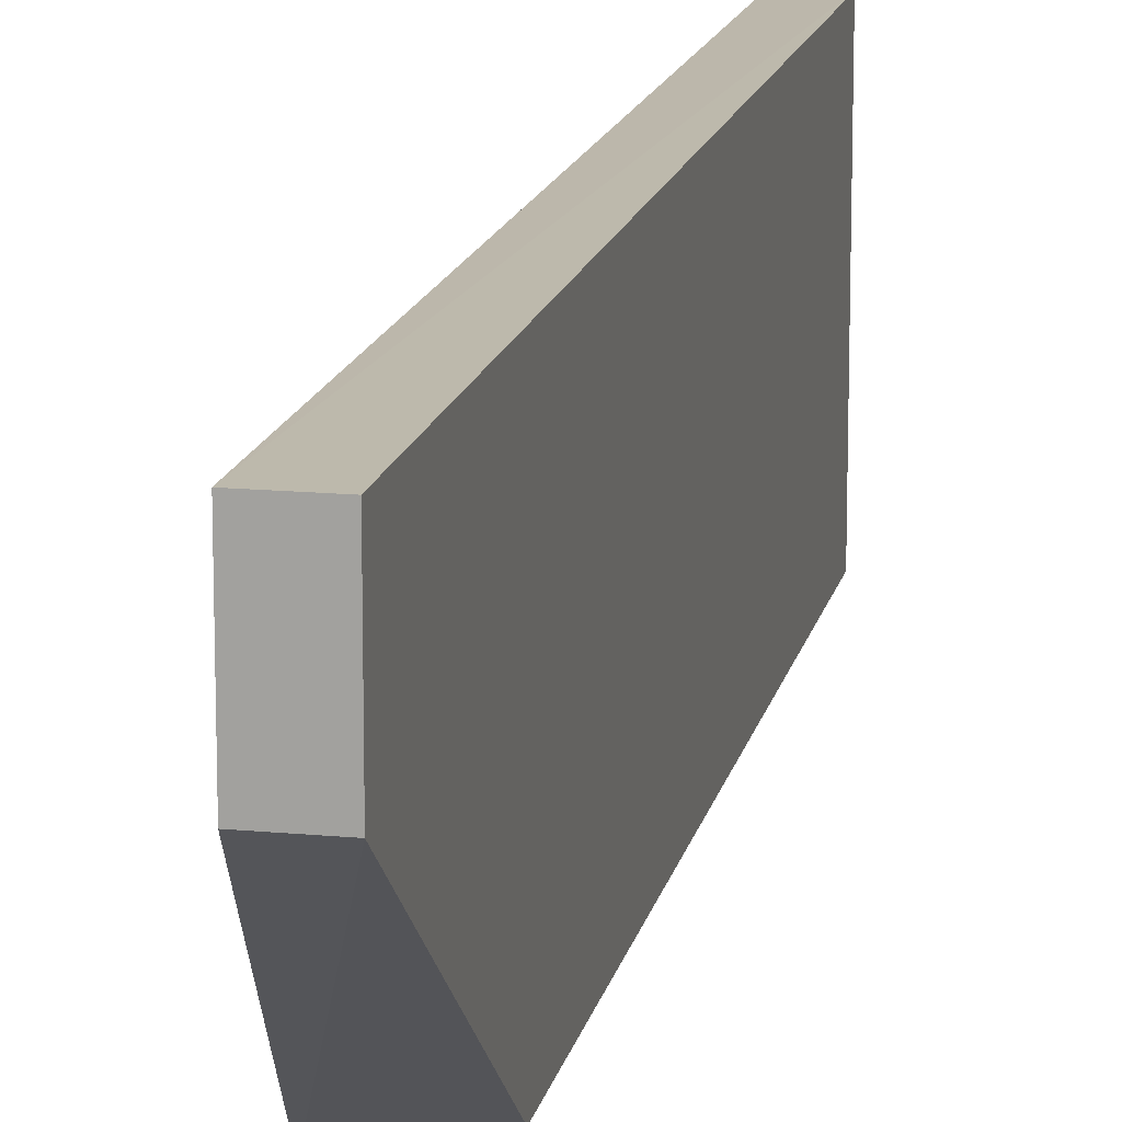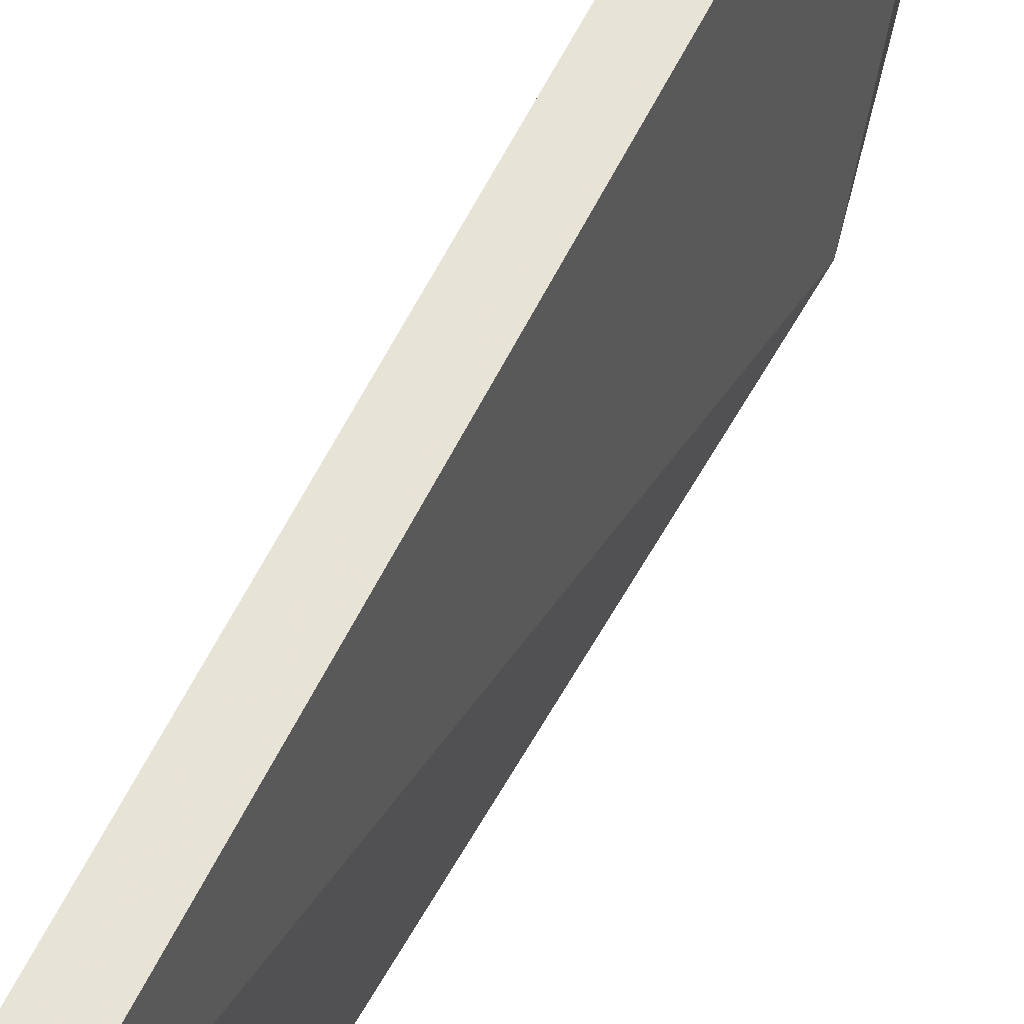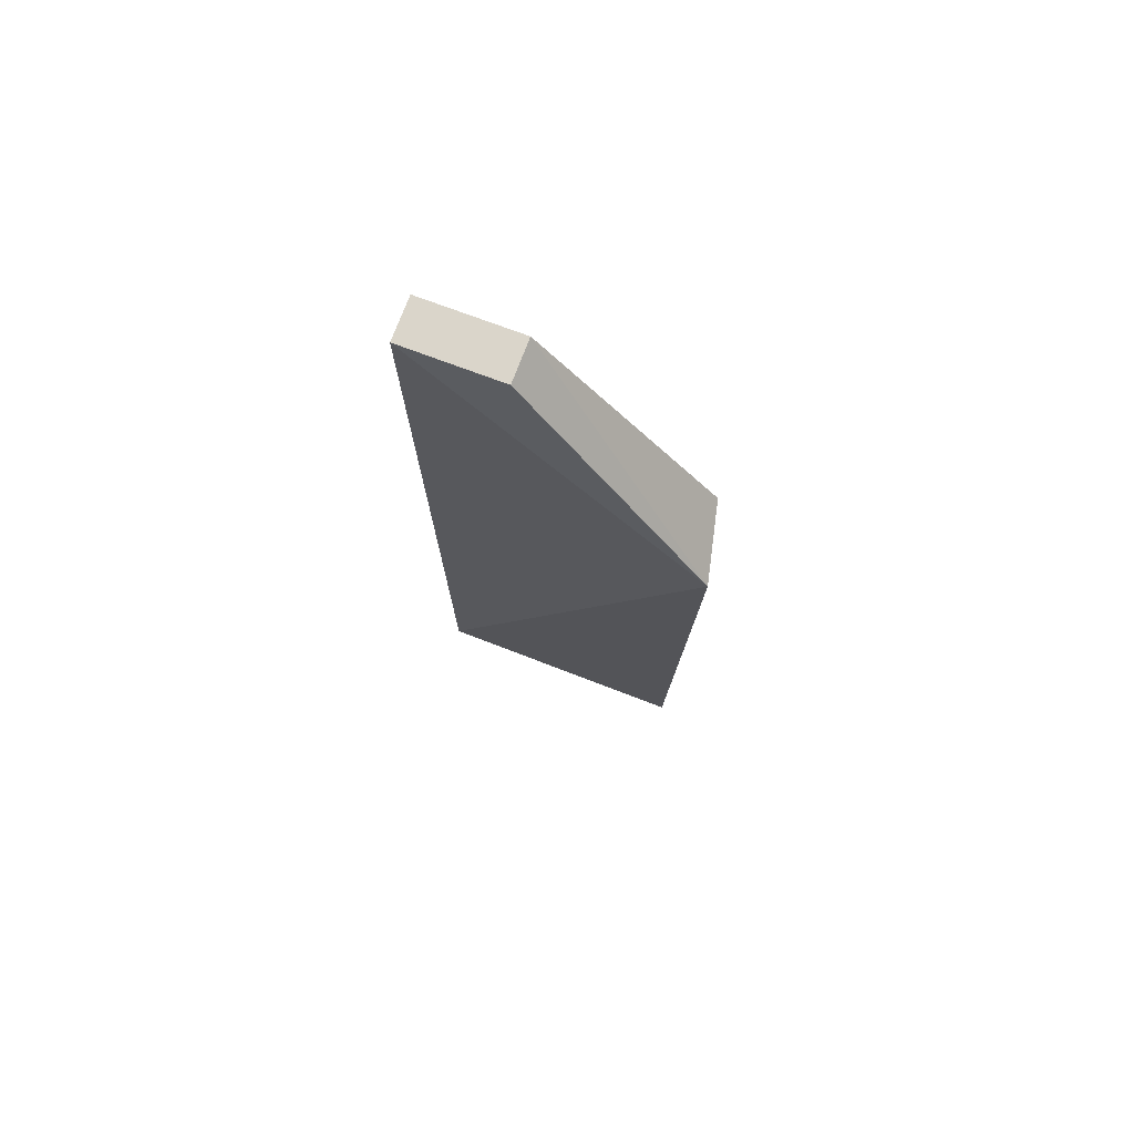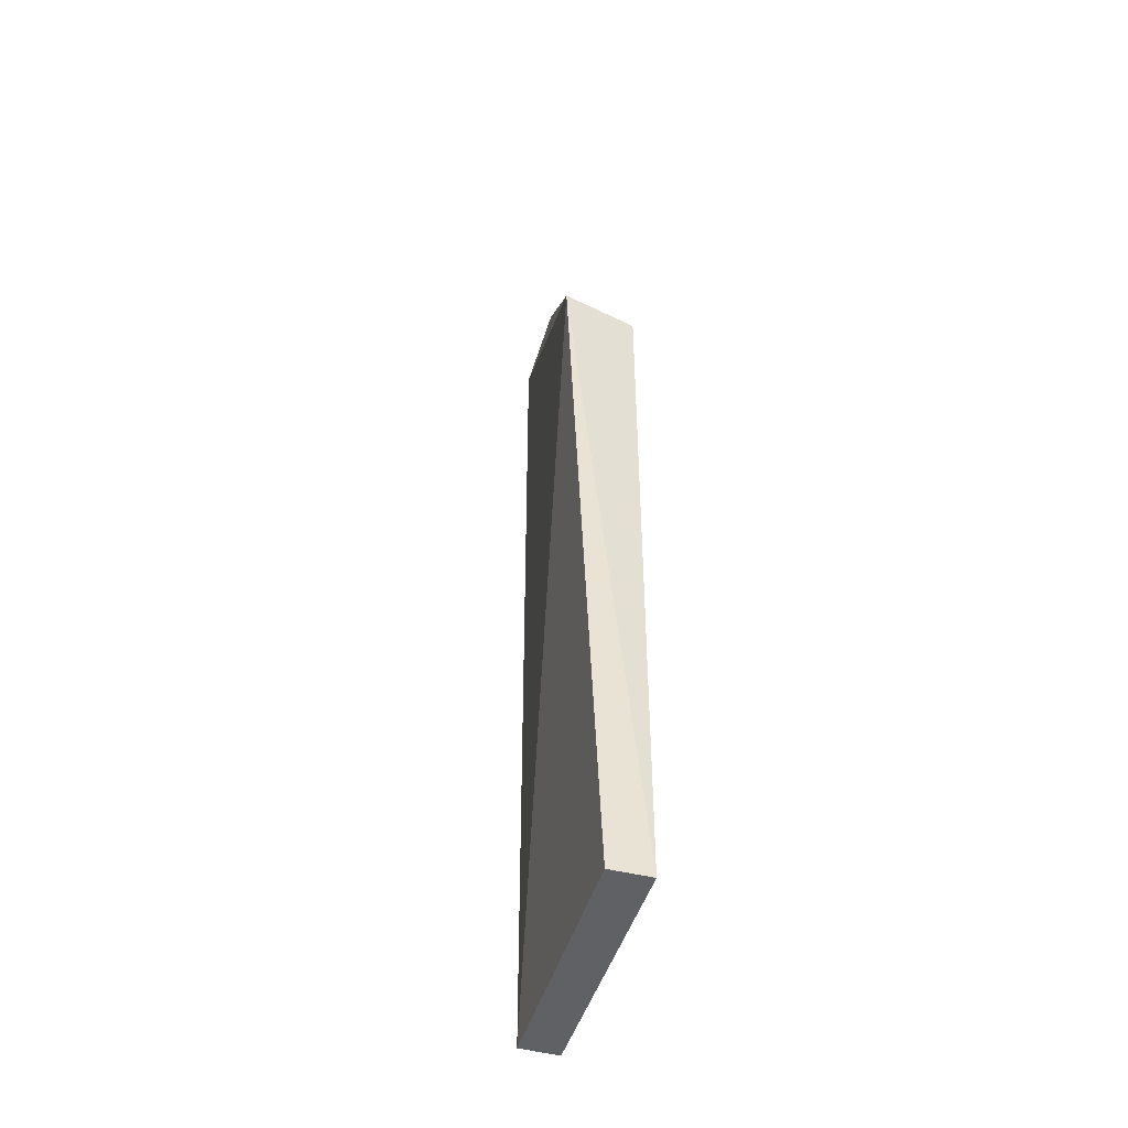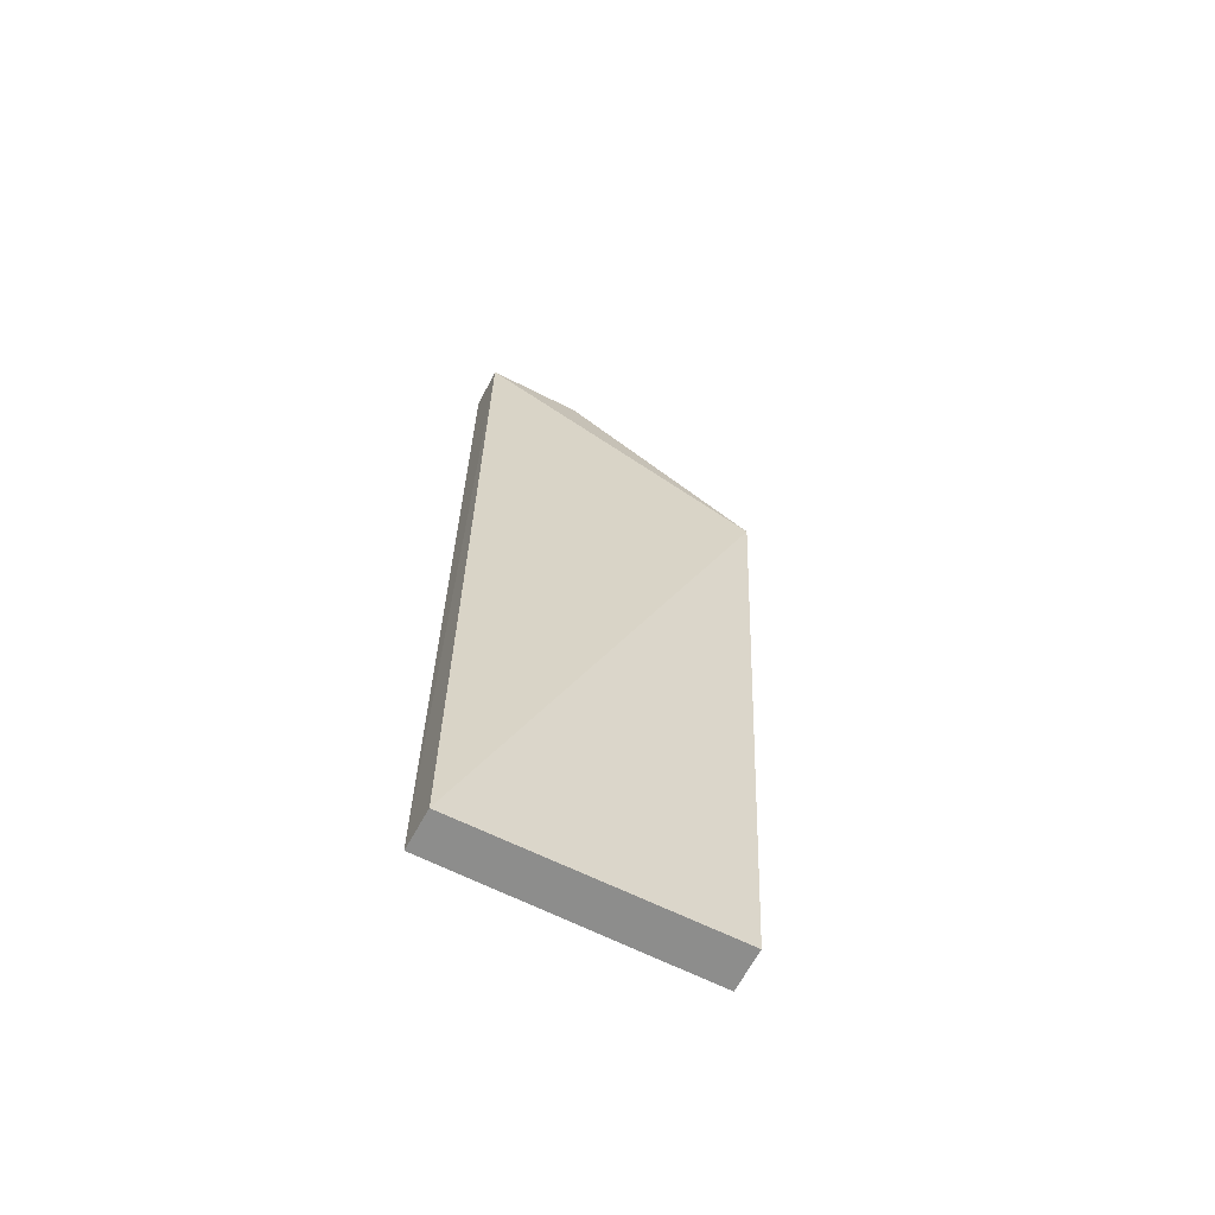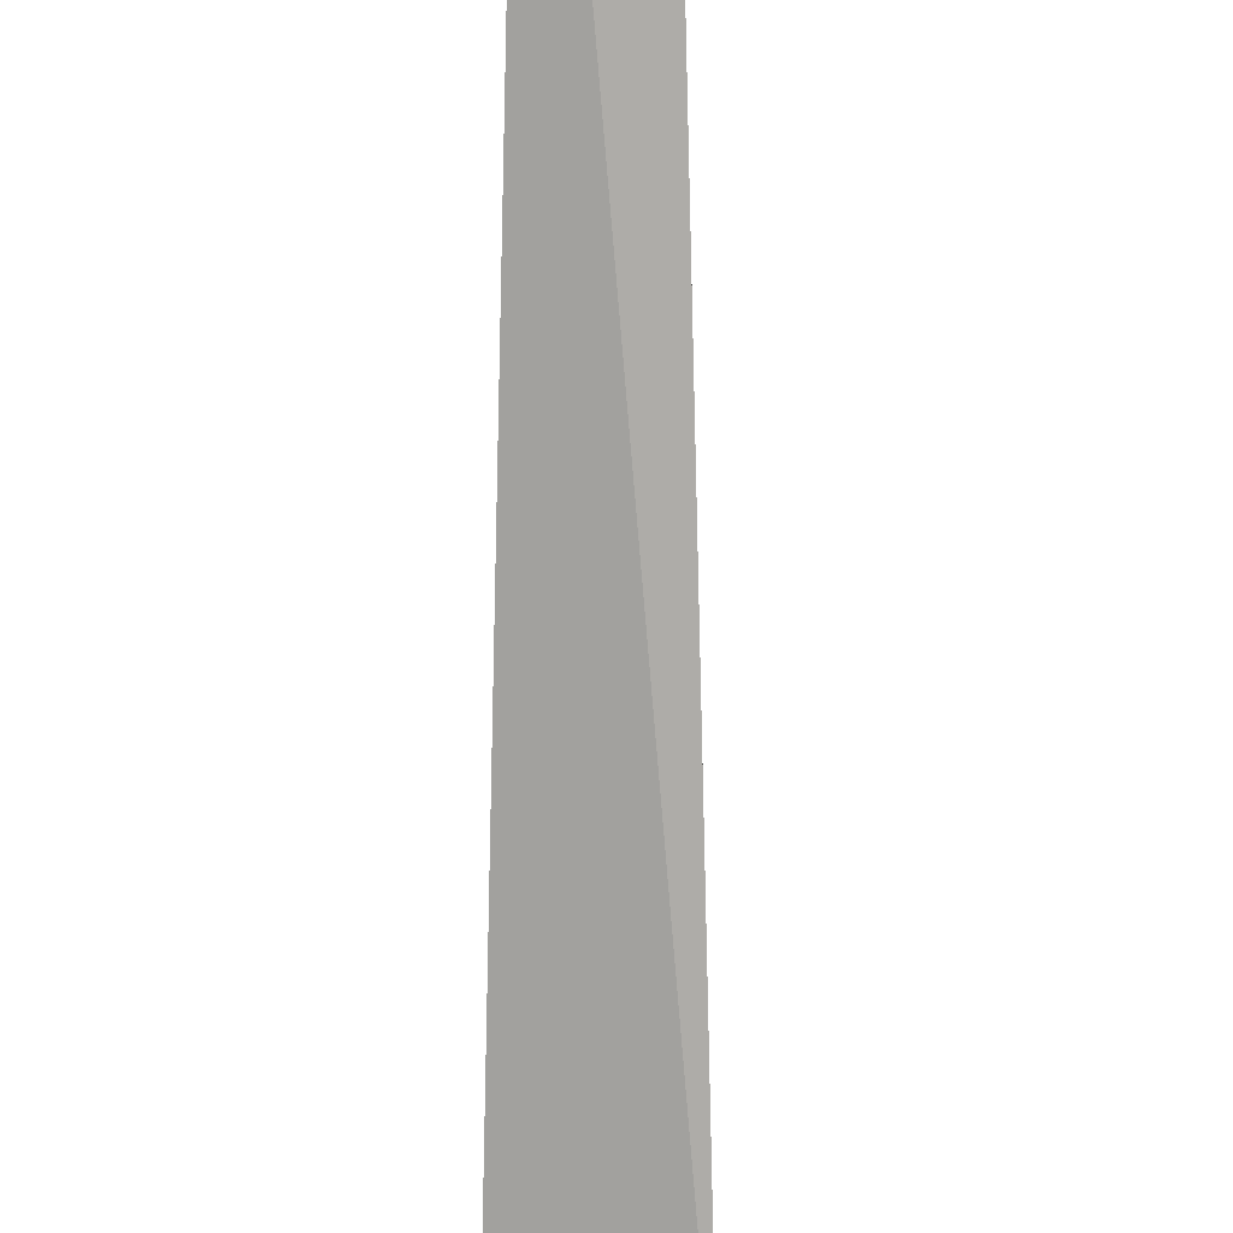
<metadata>
{"format":"obj","ext":"obj","renderer":"f3d","projection":"perspective","resolution":1024,"background":"white","views":[{"elev":15.0,"azim":11.5,"up":"+Y"},{"elev":62.4,"azim":-153.4,"up":"+Y"},{"elev":74.3,"azim":-69.4,"up":"+Z"},{"elev":-46.0,"azim":-16.2,"up":"+Z"},{"elev":-64.4,"azim":-117.2,"up":"+Z"},{"elev":-75.4,"azim":178.6,"up":"+Y"}]}
</metadata>
<code>
v -0.3883 -0.1389 0.2652
v -0.3047 -0.1195 -0.5
v -0.3047 -0.1195 0.2652
v -0.3502 0.1684 0.5
v -0.348 0.1672 -0.5
v -0.3047 0.06231 0.5
v -0.3502 -0.1195 -0.5
v -0.3502 0.06231 0.5
v -0.3047 0.1684 0.5
v -0.3047 0.1684 -0.5
f 1 2 3
f 5 1 4
f 6 1 3
f 6 3 2
f 7 5 2
f 7 2 1
f 7 1 5
f 8 6 4
f 8 4 1
f 8 1 6
f 9 4 6
f 10 5 4
f 10 4 9
f 10 2 5
f 10 9 6
f 10 6 2

</code>
